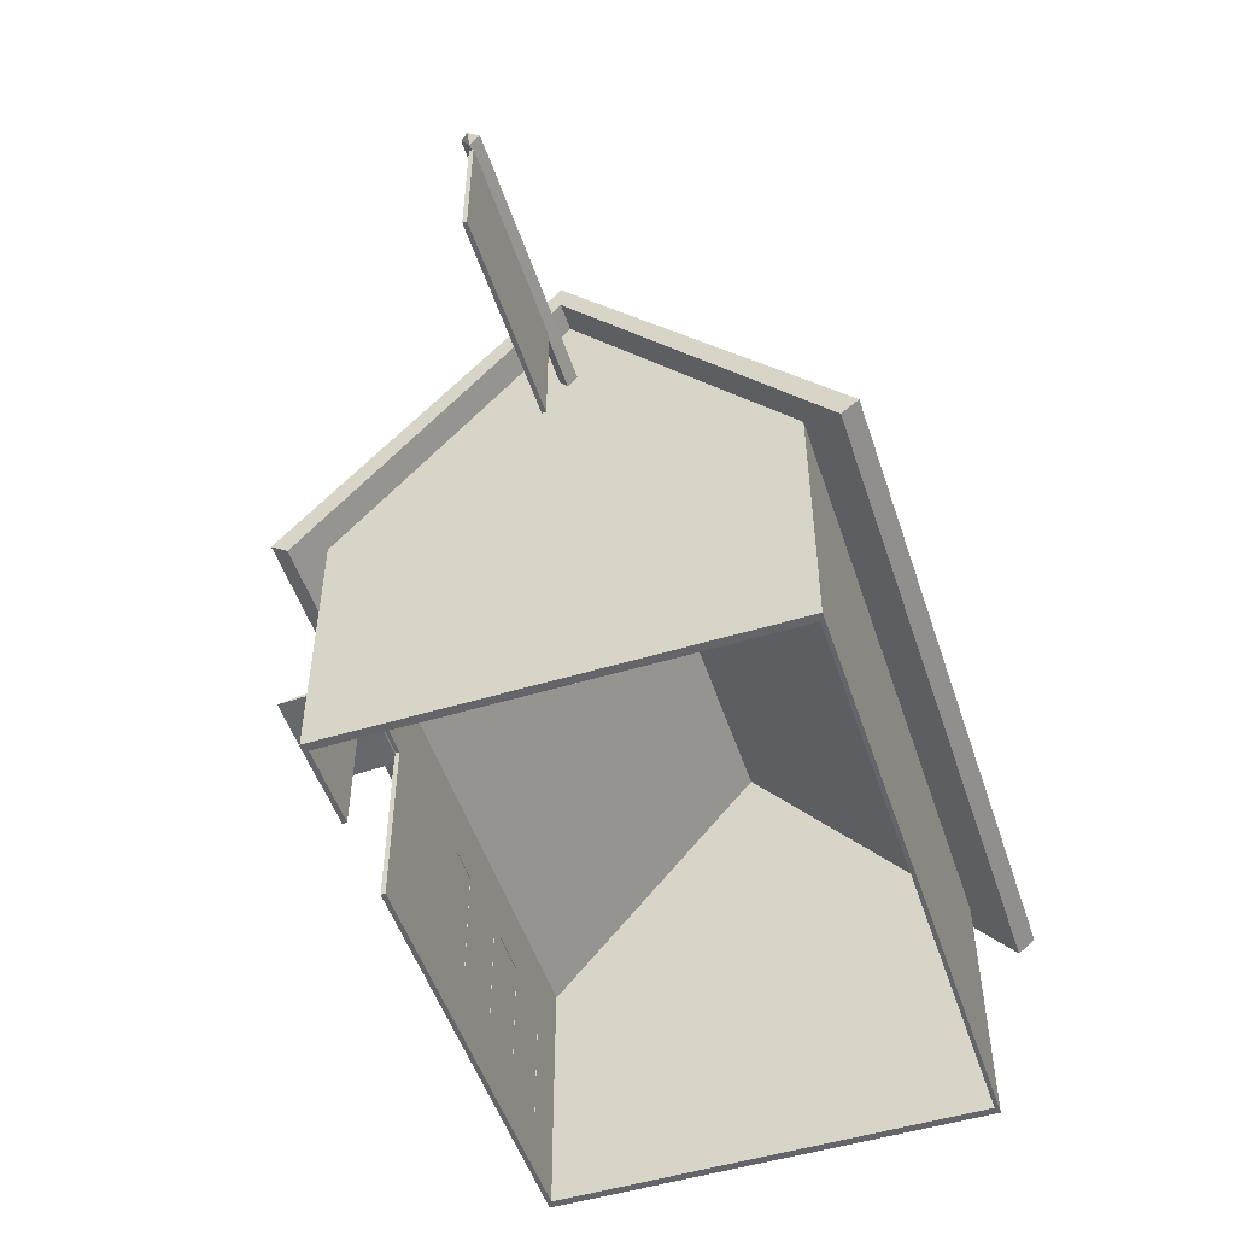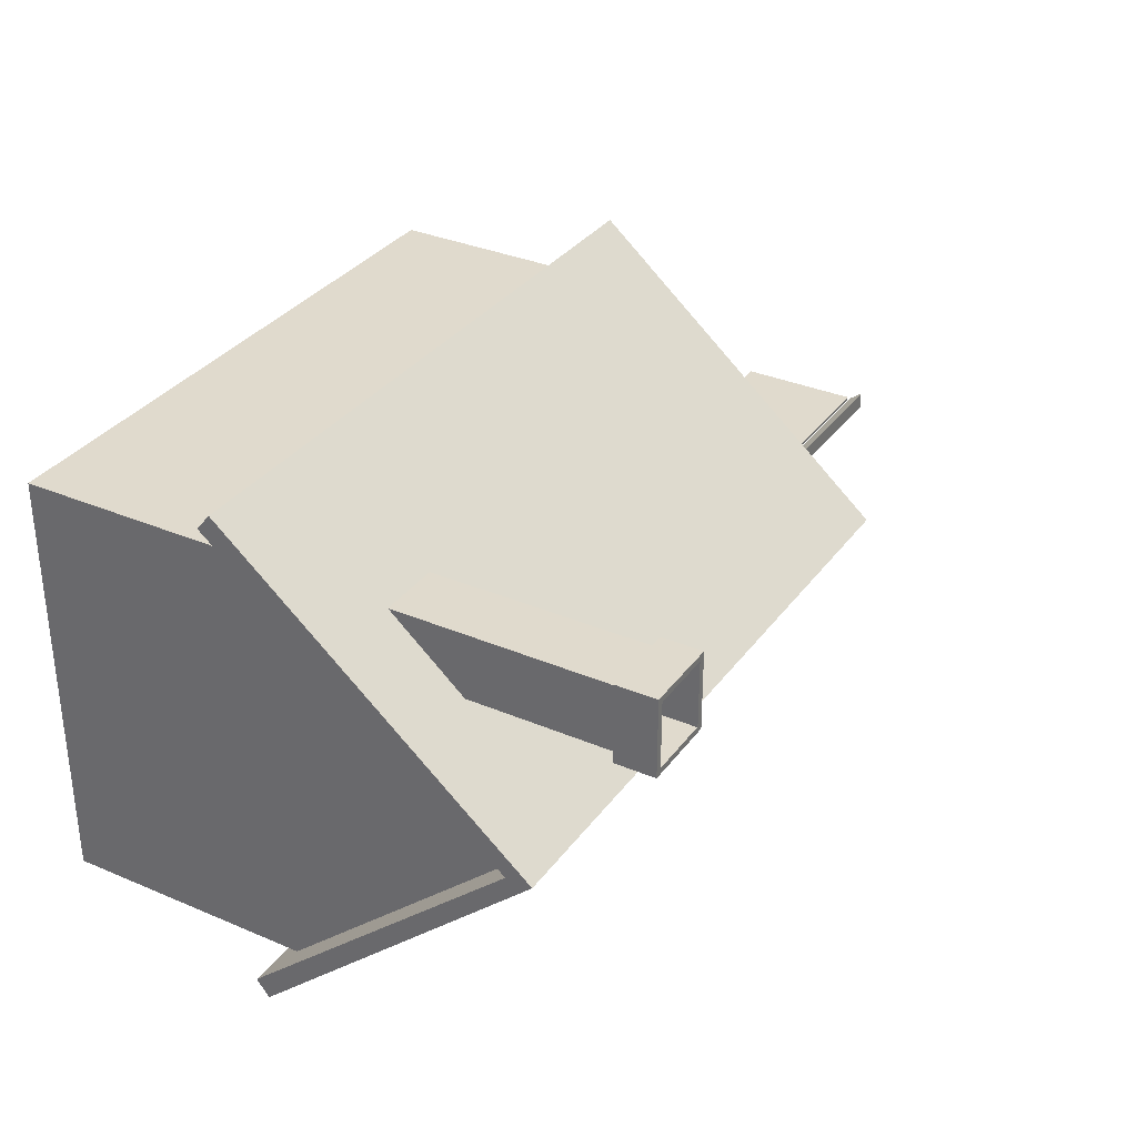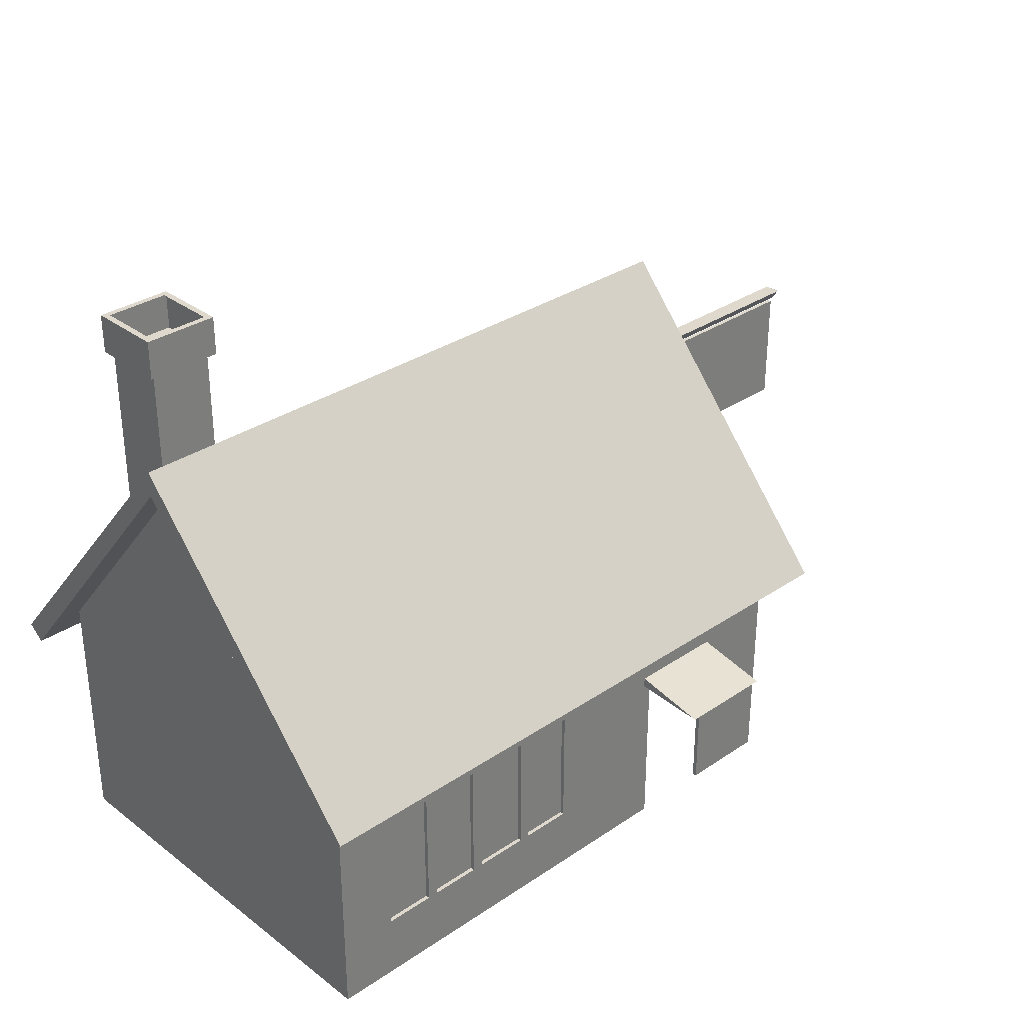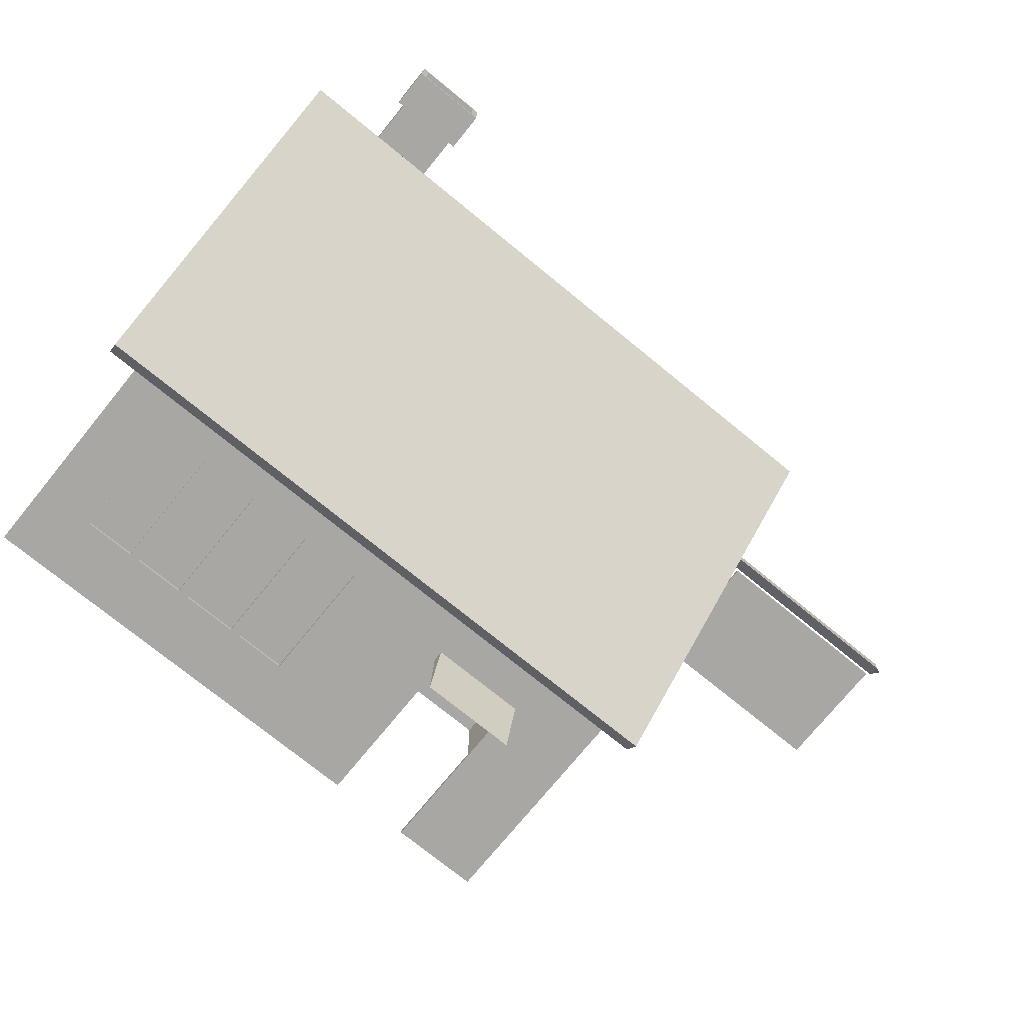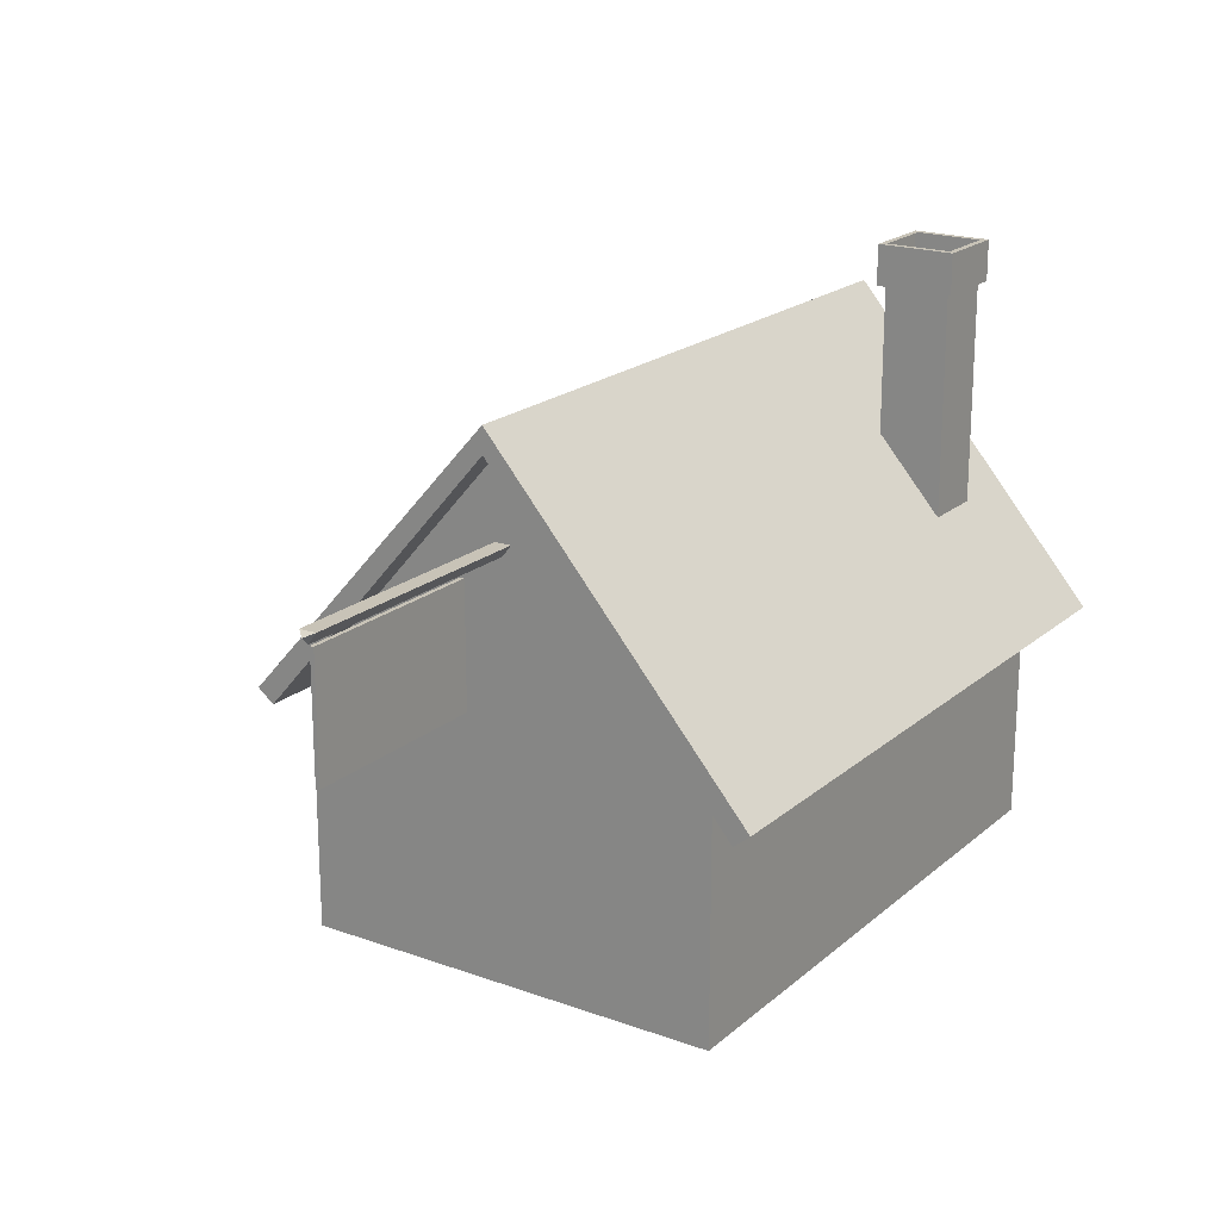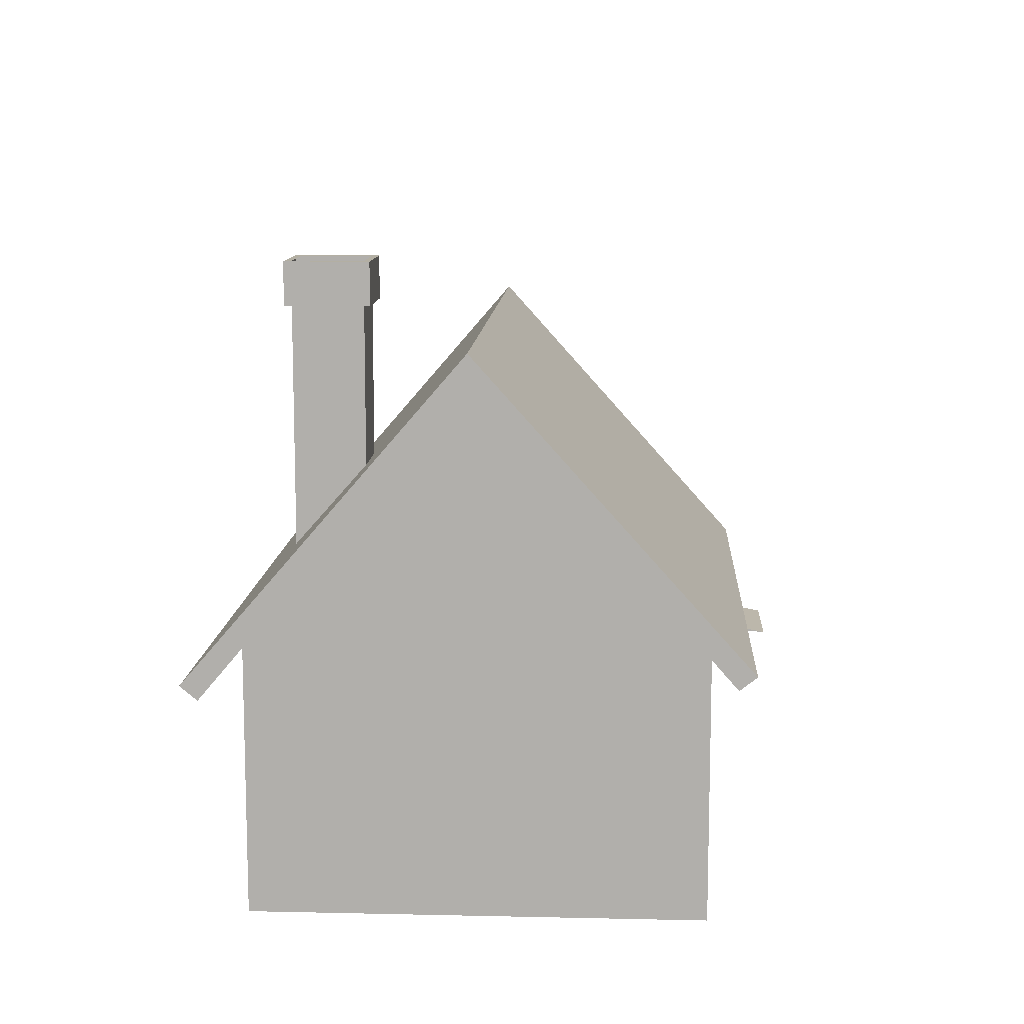
<metadata>
{"format":"obj","ext":"obj","renderer":"f3d","projection":"perspective","resolution":1024,"background":"white","views":[{"elev":-51.4,"azim":-71.8,"up":"+Y"},{"elev":33.1,"azim":120.4,"up":"+Z"},{"elev":32.0,"azim":136.6,"up":"+Y"},{"elev":-74.4,"azim":140.8,"up":"+Z"},{"elev":19.8,"azim":-56.4,"up":"+Y"},{"elev":11.1,"azim":93.1,"up":"+Y"}]}
</metadata>
<code>
o [Imported]_obj2.001_obj2.001
v -1.405 -3.342 -2.498
v -2.559 -3.507 -3.377
v -2.56 -3.463 -2.499
v -1.405 -3.463 -2.499
v -1.404 -3.508 -3.377
v -2.56 -3.342 -2.498
v -1.405 -3.463 -2.499
f 5 2 3 7
f 5 1 6 2
f 1 7 3 6
f 1 5 4
f 6 3 2
o [Imported]_obj1.001_obj1
v 2.183 -1.485 1.996
v 2.935 -1.485 1.996
v 2.183 1.11 1.221
v 2.935 1.11 1.221
v 2.183 1.11 1.996
v 2.935 1.11 1.996
v 2.183 -0.6071 1.221
v 2.935 -0.6071 1.221
v -3.55 -5.498 2.512
v -3.55 -2.501 2.512
v 3.525 -5.498 2.512
v 3.525 -2.501 2.512
v 3.525 -5.498 -2.511
v -3.55 -5.498 -2.511
v 3.525 -2.501 -2.511
v -3.55 -2.501 -2.511
v -1.502 -5.498 -2.511
v -1.502 -2.501 -2.511
v -2.497 -5.498 -2.511
v -2.497 -2.501 -2.511
v -1.502 -3.427 -2.511
v -2.497 -3.427 -2.511
v -3.55 0.4156 0.05351
v 3.525 0.4156 0.05351
v -3.872 -2.848 3.134
v 3.87 -2.848 3.134
v -3.872 -2.661 -2.981
v 3.87 -2.661 -2.981
v -3.872 0.7183 0.05351
v 3.87 0.7183 0.05351
v -3.872 -3.006 2.94
v 3.87 -3.006 2.94
v -3.872 -2.813 -2.787
v 3.87 -2.813 -2.787
v -3.872 0.4156 0.05351
v 3.87 0.4156 0.05351
v -6.497 -2.146 0.06914
v -4.226 -2.146 0.06914
v -6.497 -0.7395 0.06914
v -4.226 -0.7395 0.06914
v -6.497 -2.146 0.02139
v -4.226 -2.146 0.02139
v -6.497 -0.7395 0.02139
v -4.226 -0.7395 0.02139
v -3.456 -5.498 2.465
v -3.456 -2.501 2.465
v 3.431 -5.498 2.465
v 3.431 -2.501 2.465
v 3.431 -5.498 -2.459
v -3.456 -5.498 -2.459
v 3.431 -2.501 -2.459
v -3.456 -2.501 -2.459
v -1.502 -5.498 -2.459
v -1.502 -2.501 -2.459
v -2.497 -5.498 -2.459
v -2.497 -2.501 -2.459
v -1.502 -3.427 -2.459
v -2.497 -3.427 -2.459
v -3.456 0.4156 0.05308
v 3.431 0.4156 0.05308
v -3.552 -0.7114 0.04255
v -6.63 -0.6207 0.04553
v -3.547 -0.5752 -0.0521
v -3.55 -0.5752 0.1461
v -6.542 -0.7114 0.04255
v -6.542 -0.5752 -0.0521
v -6.542 -0.5752 0.1461
v 2.183 1.582 1.221
v 2.935 1.582 1.221
v 2.183 1.582 1.996
v 2.935 1.582 1.996
v 2.107 1.582 1.149
v 3.011 1.582 1.149
v 2.107 1.582 2.068
v 3.011 1.582 2.068
v 2.107 1.11 2.068
v 3.011 1.11 2.068
v 2.107 1.11 1.149
v 3.011 1.11 1.149
v 3.525 -3.246 -2.511
v -1.502 -3.246 -2.511
v 3.525 -4.722 -2.511
v -1.502 -4.722 -2.511
v 0.001504 -3.246 -2.511
v 0.001003 -4.722 -2.511
v 0.6017 -4.722 -2.511
v 0.6019 -3.246 -2.511
v 1.379 -4.722 -2.511
v 1.379 -3.246 -2.511
v 2.105 -4.722 -2.511
v 2.104 -3.246 -2.511
v 0.7315 -4.722 -2.511
v 0.7316 -3.246 -2.511
v 1.515 -4.722 -2.511
v 1.514 -3.246 -2.511
v 2.236 -4.722 -2.511
v 2.237 -3.246 -2.511
v 2.835 -4.722 -2.511
v 2.836 -3.246 -2.511
v 3.425 -3.246 -2.508
v 3.425 -4.722 -2.508
v 3.425 -3.246 -2.461
v -1.502 -3.246 -2.461
v 3.425 -4.722 -2.461
v -1.502 -4.722 -2.461
v 0.001504 -3.246 -2.461
v 0.001003 -4.722 -2.461
v 0.6017 -4.722 -2.461
v 0.6019 -3.246 -2.461
v 1.379 -4.722 -2.461
v 1.379 -3.246 -2.461
v 2.105 -4.722 -2.461
v 2.104 -3.246 -2.461
v 0.7315 -4.722 -2.461
v 0.7316 -3.246 -2.461
v 1.515 -4.722 -2.461
v 1.514 -3.246 -2.461
v 2.236 -4.722 -2.461
v 2.237 -3.246 -2.461
v 2.835 -4.722 -2.461
v 2.836 -3.246 -2.461
v -0.02885 -3.217 -2.463
v 2.877 -3.217 -2.463
v -0.02885 -4.74 -2.463
v 2.877 -4.74 -2.463
f 14 15 11 10
f 9 8 12 13
f 15 9 13 11
f 8 14 10 12
f 18 16 17 19
f 27 23 21 26
f 29 28 25 27
f 23 16 21
f 30 17 16 23
f 22 20 18
f 31 22 18 19
f 37 33 32 36
f 37 36 34 35
f 43 42 38 39
f 43 41 40 42
f 41 43 37 35
f 40 34 36 42
f 39 33 37 43
f 38 42 36 32
f 39 38 32 33
f 41 35 34 40
f 50 51 47 46
f 48 50 46 44
f 49 48 44 45
f 51 49 45 47
f 51 50 48 49
f 46 47 45 44
f 54 55 53 52
f 63 62 57 59
f 65 63 61 64
f 59 57 52
f 66 59 52 53
f 58 54 56
f 67 55 54 58
f 54 52 16 18
f 60 56 20 24
f 64 60 24 28
f 62 65 29 26
f 57 62 26 21
f 52 57 21 16
f 56 54 18 20
f 65 64 28 29
f 73 72 68 70
f 72 74 71 68
f 74 73 70 71
f 69 72 73
f 69 74 72
f 69 73 74
f 79 80 76 75
f 86 85 10 11
f 86 80 79 85
f 82 81 77 78
f 83 84 13 12
f 83 81 82 84
f 80 82 78 76
f 84 86 11 13
f 84 82 80 86
f 81 79 75 77
f 85 83 12 10
f 85 79 81 83
f 88 87 22 25
f 90 24 20 89
f 92 91 88 90
f 100 94 93 99
f 102 96 95 101
f 103 104 98 97
f 105 89 87 106
f 110 109 107 88
f 110 61 58 109
f 111 112 90 108
f 112 111 56 60
f 112 114 92 90
f 113 110 88 91
f 114 113 91 92
f 114 112 110 113
f 121 122 100 99
f 115 121 99 93
f 116 115 93 94
f 122 116 94 100
f 122 121 115 116
f 123 124 102 101
f 117 123 101 95
f 118 117 95 96
f 124 118 96 102
f 124 123 117 118
f 119 125 103 97
f 120 119 97 98
f 126 120 98 104
f 125 126 104 103
f 125 119 120 126
f 128 127 105 106
f 109 128 106 107
f 127 111 108 105
f 127 128 109 111
f 129 130 132 131

</code>
